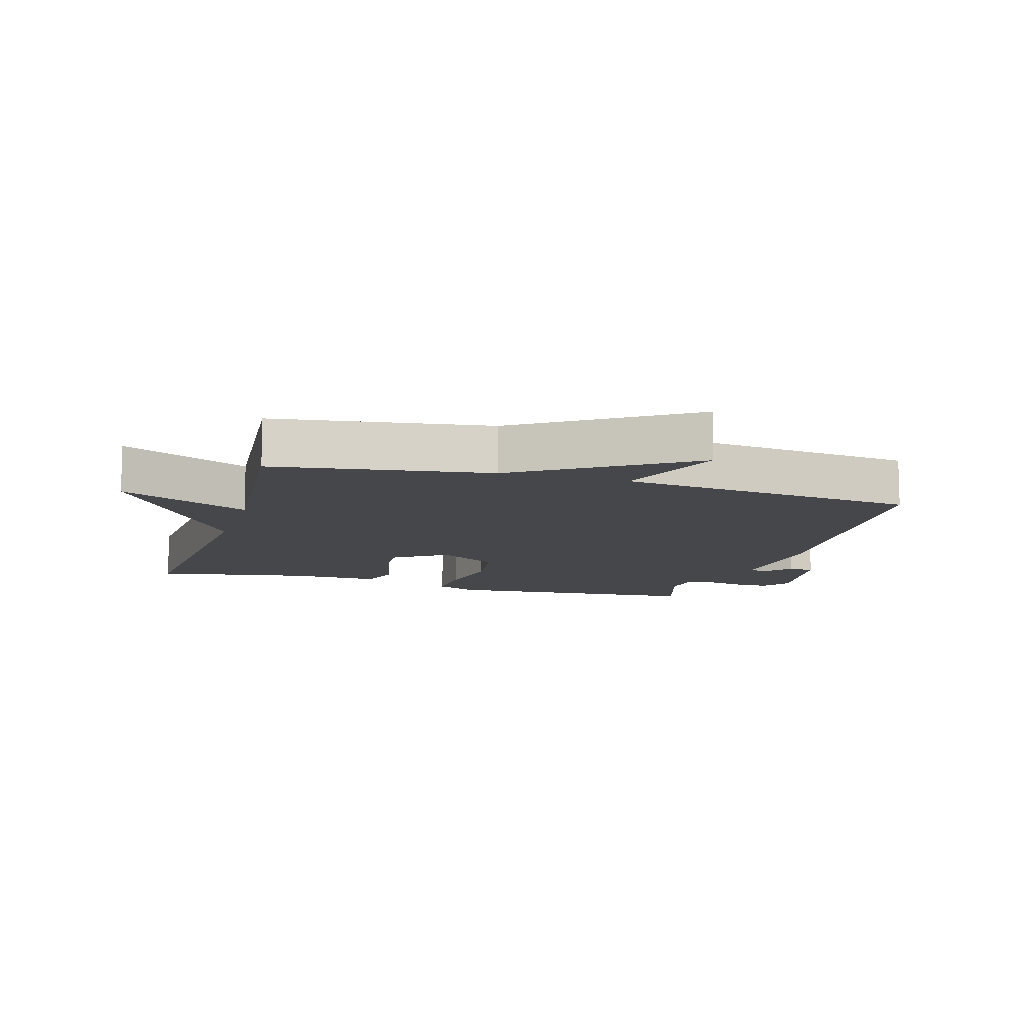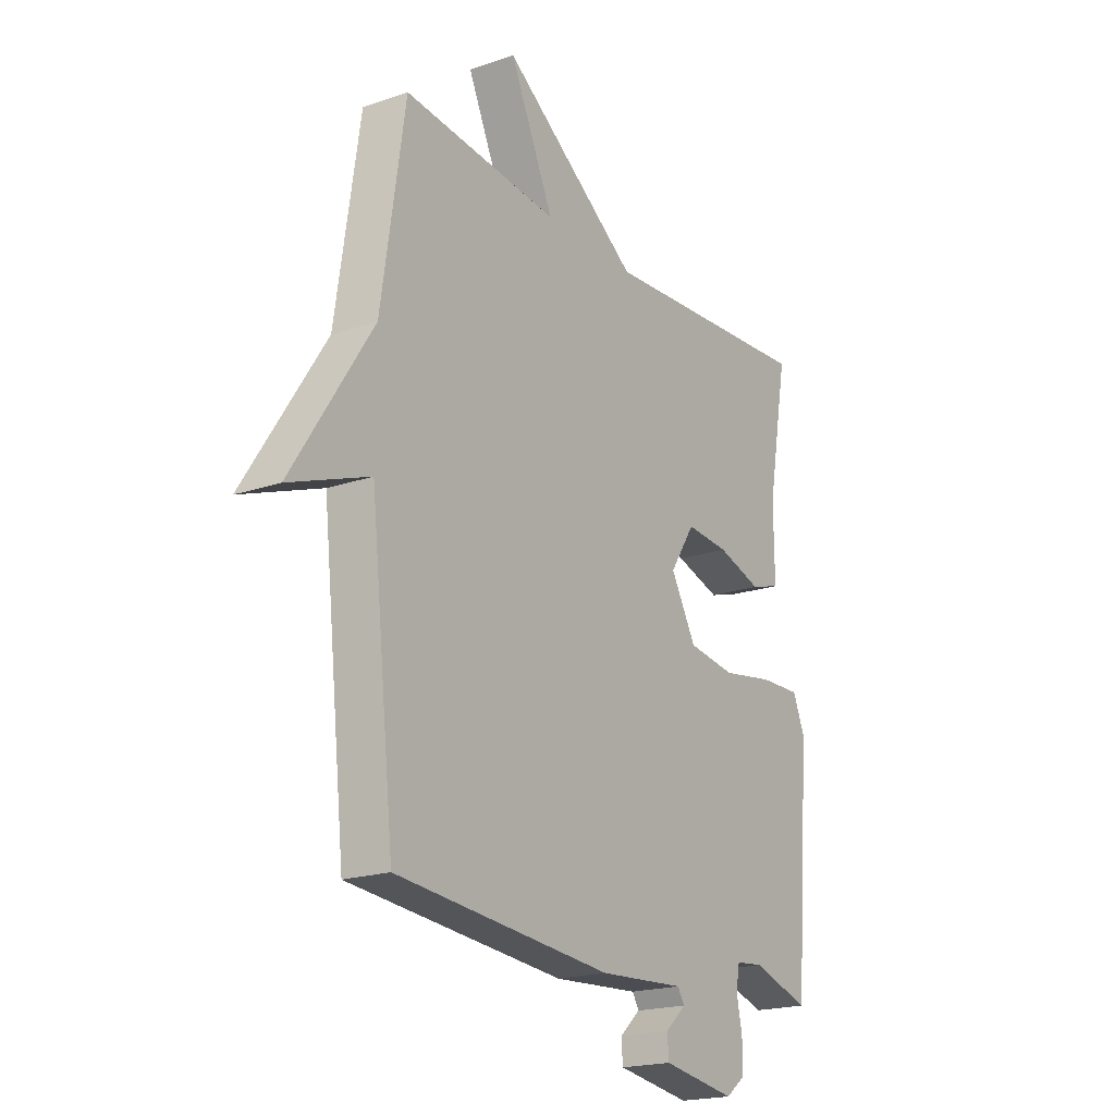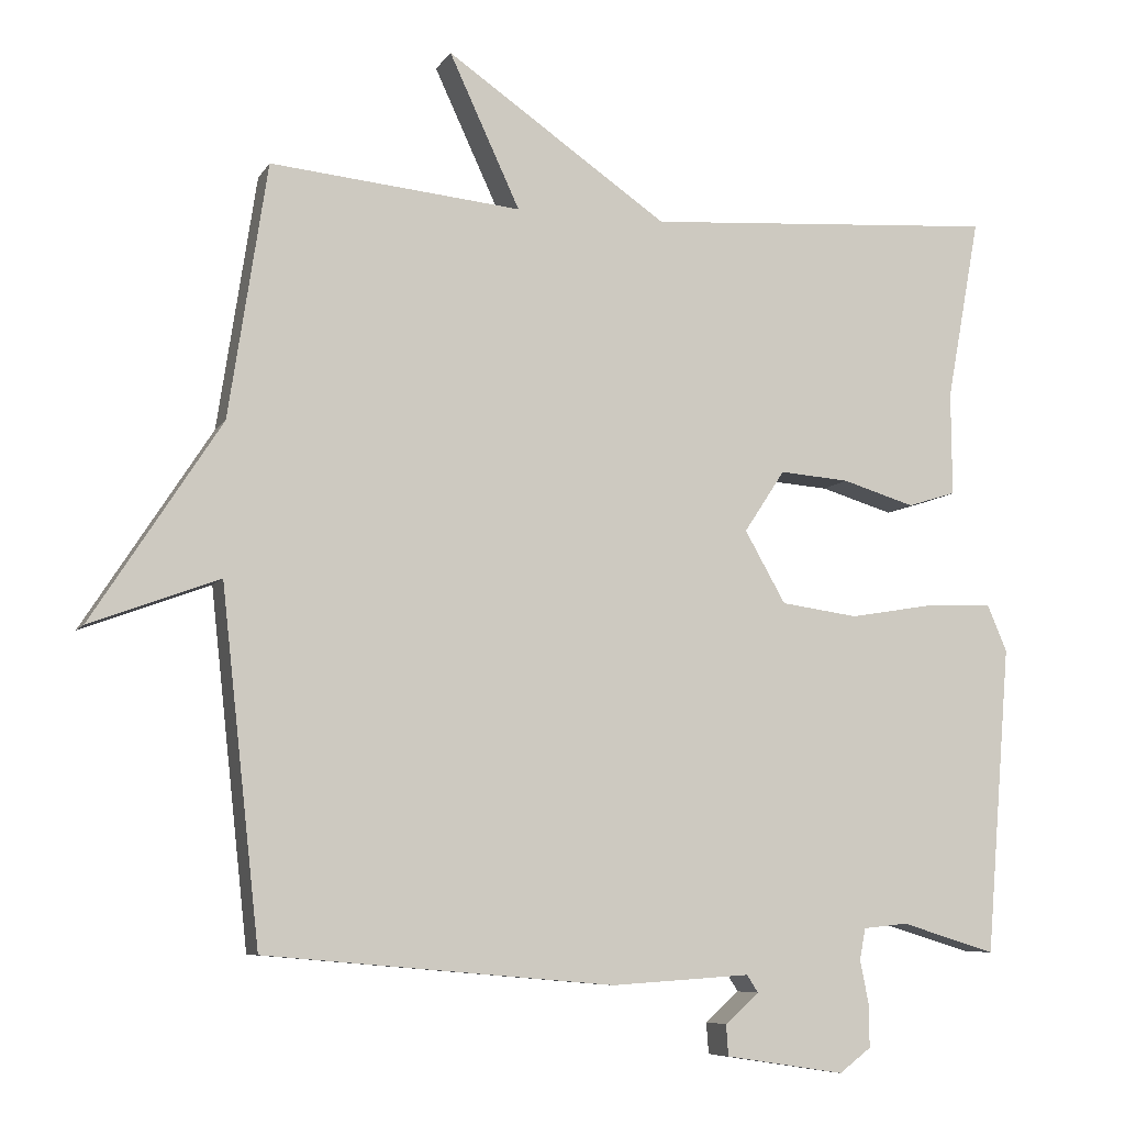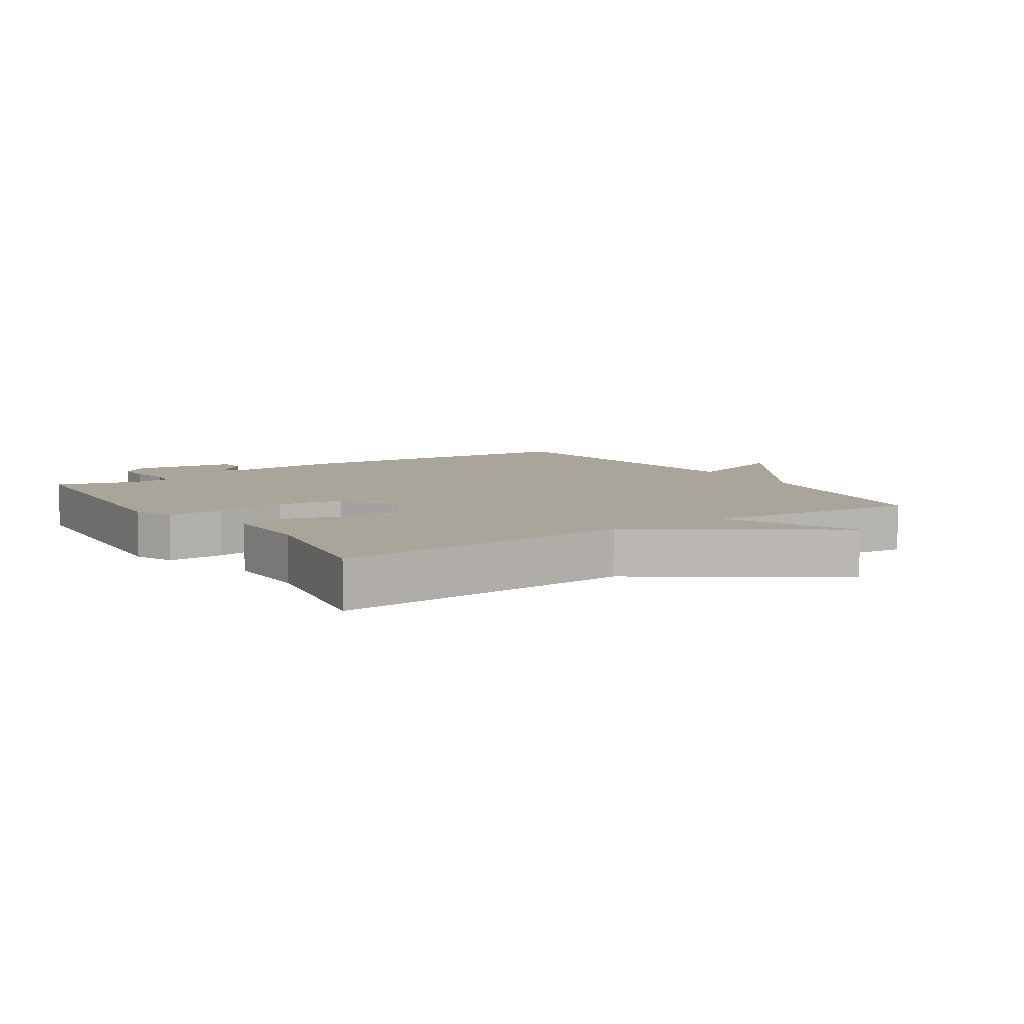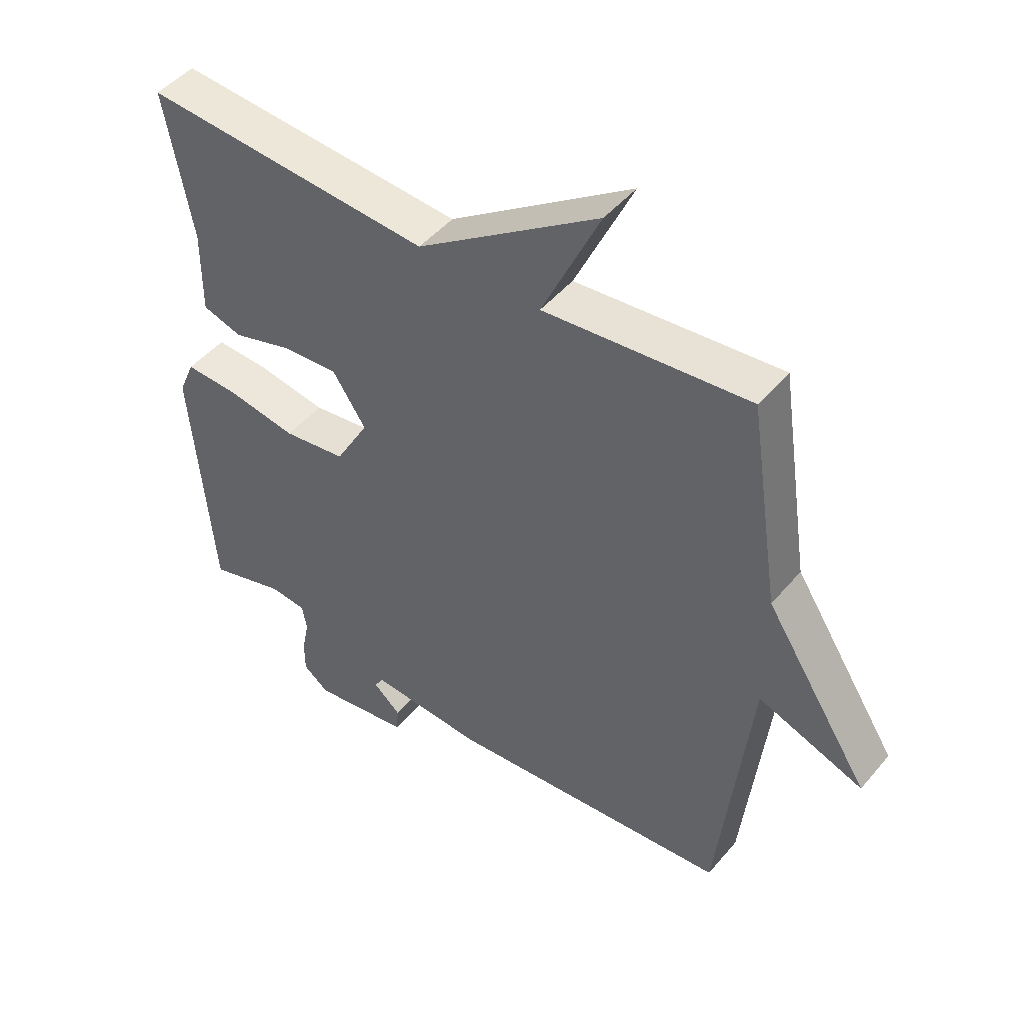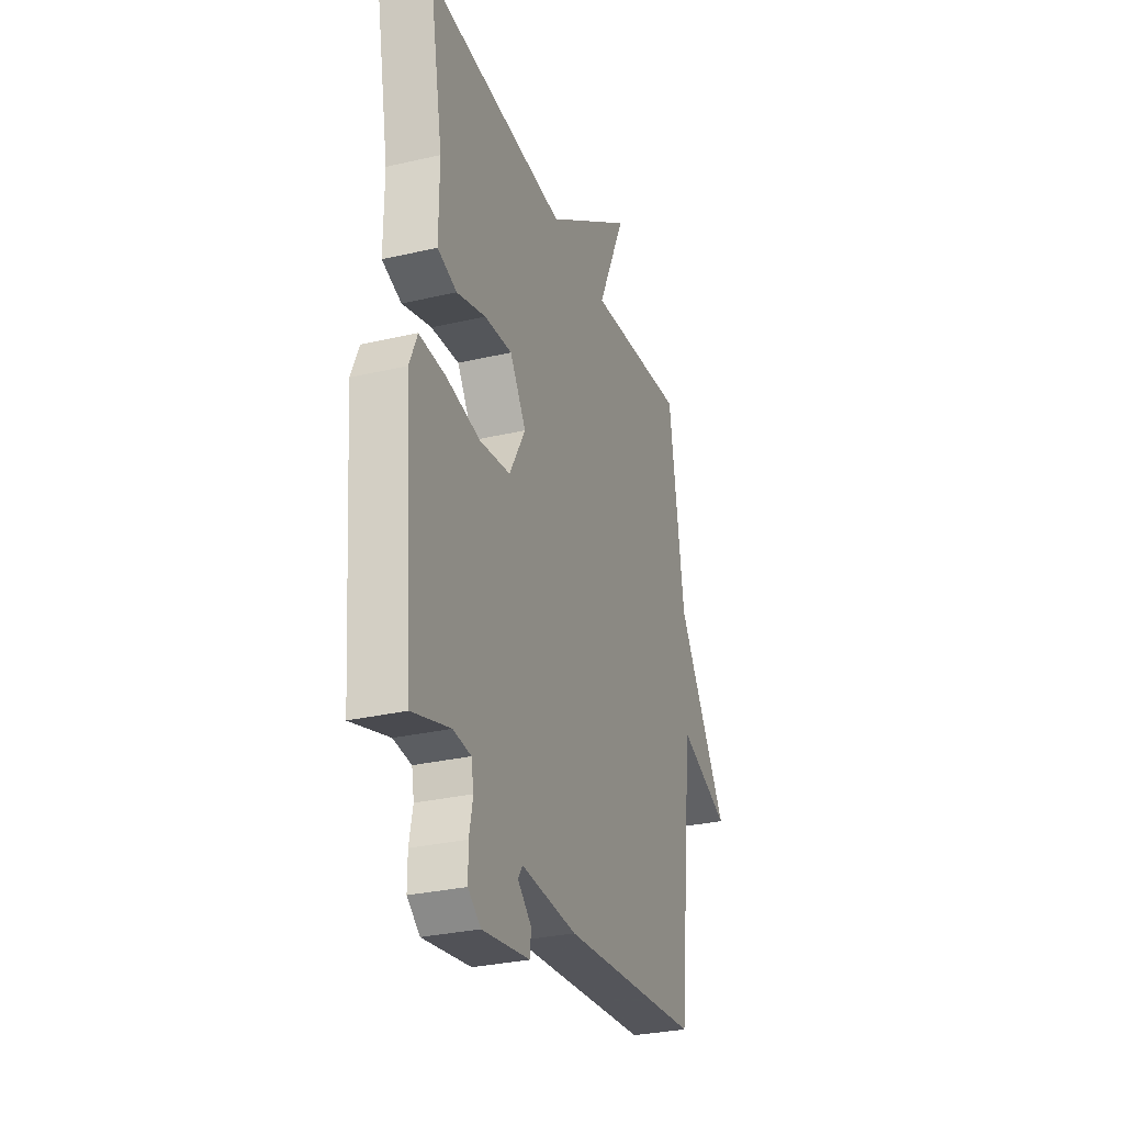
<metadata>
{"format":"obj","ext":"obj","renderer":"f3d","projection":"perspective","resolution":1024,"background":"white","views":[{"elev":-10.8,"azim":73.4,"up":"+Y"},{"elev":-19.7,"azim":122.5,"up":"+Z"},{"elev":-7.6,"azim":161.6,"up":"+Z"},{"elev":7.5,"azim":-33.5,"up":"+Y"},{"elev":47.3,"azim":37.8,"up":"+Z"},{"elev":-29.9,"azim":-71.2,"up":"+Z"}]}
</metadata>
<code>
v 0.5 0.07 -0.5
v 0.037 0.07 -0.54
v -0.147 0.07 -0.528
v -0.162 0.07 -0.551
v -0.117 0.07 -0.591
v -0.12 0.07 -0.632
v -0.278 0.07 -0.656
v -0.32 0.07 -0.624
v -0.32 0.07 -0.569
v -0.308 0.07 -0.51
v -0.316 0.07 -0.468
v -0.375 0.07 -0.462
v -0.5 0.07 -0.5
v -0.533 0.07 -0.092
v -0.507 0.07 -0.031
v -0.419 0.07 -0.034
v -0.307 0.07 -0.053
v -0.205 0.07 -0.039
v -0.151 0.07 0.056
v -0.205 0.07 0.138
v -0.297 0.07 0.131
v -0.393 0.07 0.102
v -0.457 0.07 0.122
v -0.456 0.07 0.259
v -0.5 0.07 0.5
v -0.033 0.07 0.468
v 0.261 0.07 0.671
v 0.167 0.07 0.468
v 0.5 0.07 0.5
v 0.551 0.07 0.164
v 0.722 0.07 -0.1
v 0.551 0.07 -0.036
v 0.5 0 -0.5
v 0.037 0 -0.54
v -0.147 0 -0.528
v -0.162 0 -0.551
v -0.117 0 -0.591
v -0.12 0 -0.632
v -0.278 0 -0.656
v -0.32 0 -0.624
v -0.32 0 -0.569
v -0.308 0 -0.51
v -0.316 0 -0.468
v -0.375 0 -0.462
v -0.5 0 -0.5
v -0.533 0 -0.092
v -0.507 0 -0.031
v -0.419 0 -0.034
v -0.307 0 -0.053
v -0.205 0 -0.039
v -0.151 0 0.056
v -0.205 0 0.138
v -0.297 0 0.131
v -0.393 0 0.102
v -0.457 0 0.122
v -0.456 0 0.259
v -0.5 0 0.5
v -0.033 0 0.468
v 0.261 0 0.671
v 0.167 0 0.468
v 0.5 0 0.5
v 0.551 0 0.164
v 0.722 0 -0.1
v 0.551 0 -0.036
f 30 31 32
f 1 2 3
f 32 1 3
f 30 32 3
f 29 30 3
f 28 29 3
f 26 27 28
f 26 28 3 4
f 24 25 26
f 23 24 26
f 22 23 26
f 21 22 26
f 20 21 26
f 19 20 26
f 19 26 4
f 18 19 4
f 17 18 4
f 15 16 17
f 14 15 17
f 13 14 17
f 12 13 17
f 11 12 17
f 10 11 17 4
f 8 9 10
f 7 8 10
f 6 7 10
f 5 6 10
f 4 5 10
f 64 63 62
f 35 34 33
f 35 33 64
f 35 64 62
f 35 62 61
f 35 61 60
f 60 59 58
f 36 35 60 58
f 58 57 56
f 58 56 55
f 58 55 54
f 58 54 53
f 58 53 52
f 58 52 51
f 36 58 51
f 36 51 50
f 36 50 49
f 49 48 47
f 49 47 46
f 49 46 45
f 49 45 44
f 49 44 43
f 36 49 43 42
f 42 41 40
f 42 40 39
f 42 39 38
f 42 38 37
f 42 37 36
f 1 33 34 2
f 2 34 35 3
f 3 35 36 4
f 4 36 37 5
f 5 37 38 6
f 6 38 39 7
f 7 39 40 8
f 8 40 41 9
f 9 41 42 10
f 10 42 43 11
f 11 43 44 12
f 12 44 45 13
f 13 45 46 14
f 14 46 47 15
f 15 47 48 16
f 16 48 49 17
f 17 49 50 18
f 18 50 51 19
f 19 51 52 20
f 20 52 53 21
f 21 53 54 22
f 22 54 55 23
f 23 55 56 24
f 24 56 57 25
f 25 57 58 26
f 26 58 59 27
f 27 59 60 28
f 28 60 61 29
f 29 61 62 30
f 30 62 63 31
f 31 63 64 32
f 32 64 33 1

</code>
